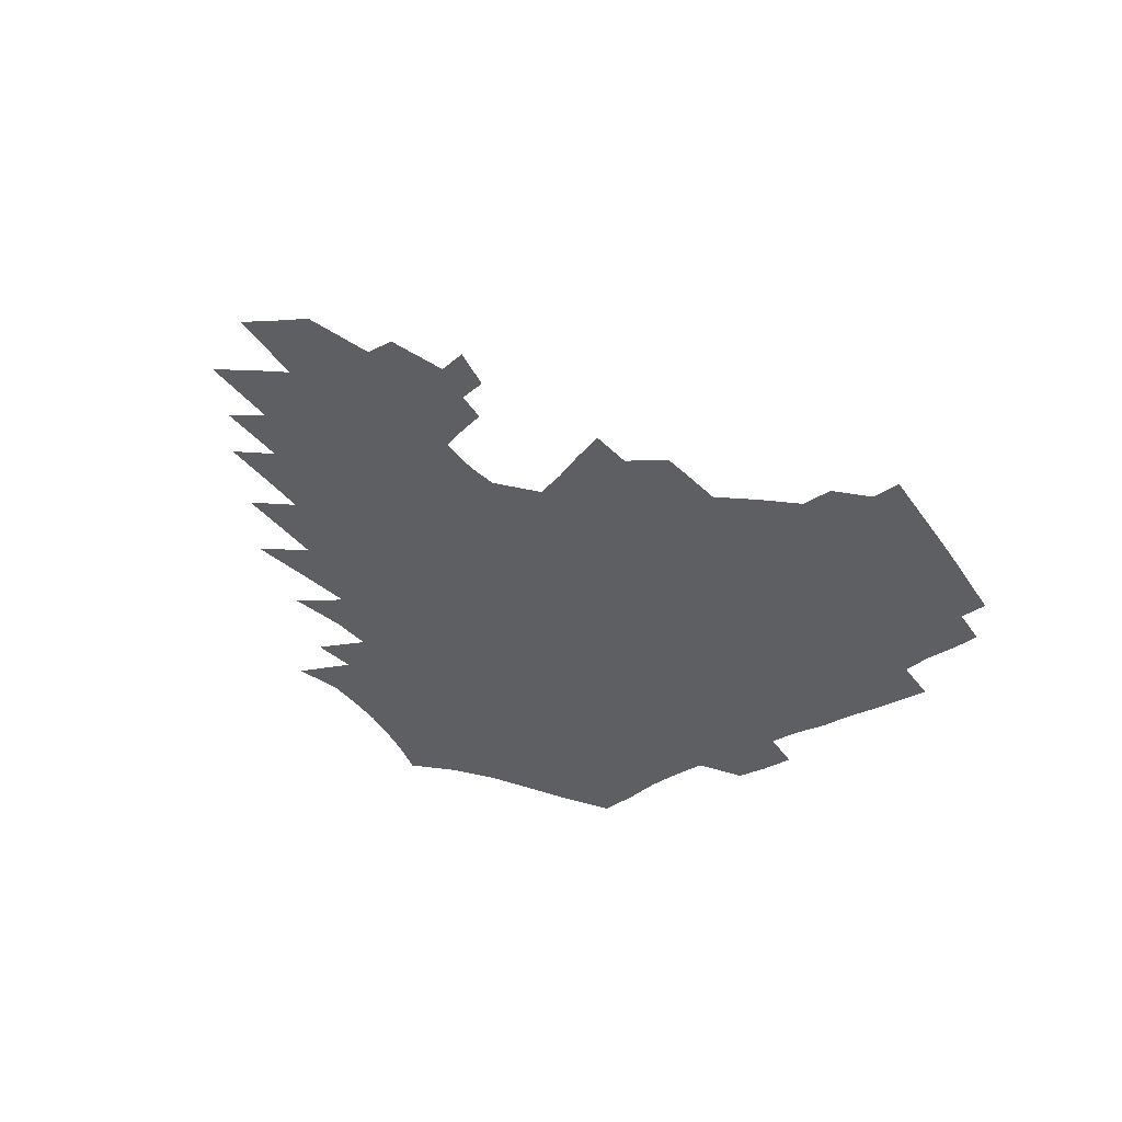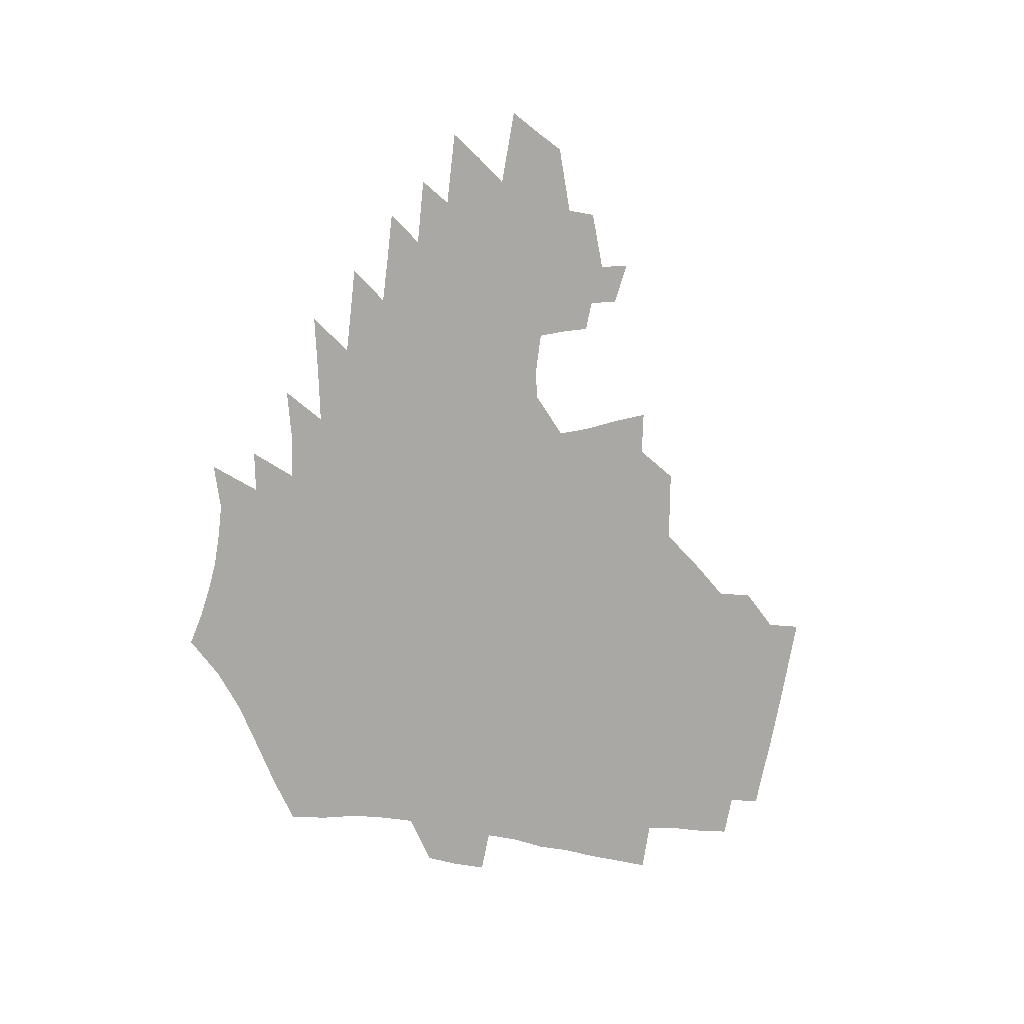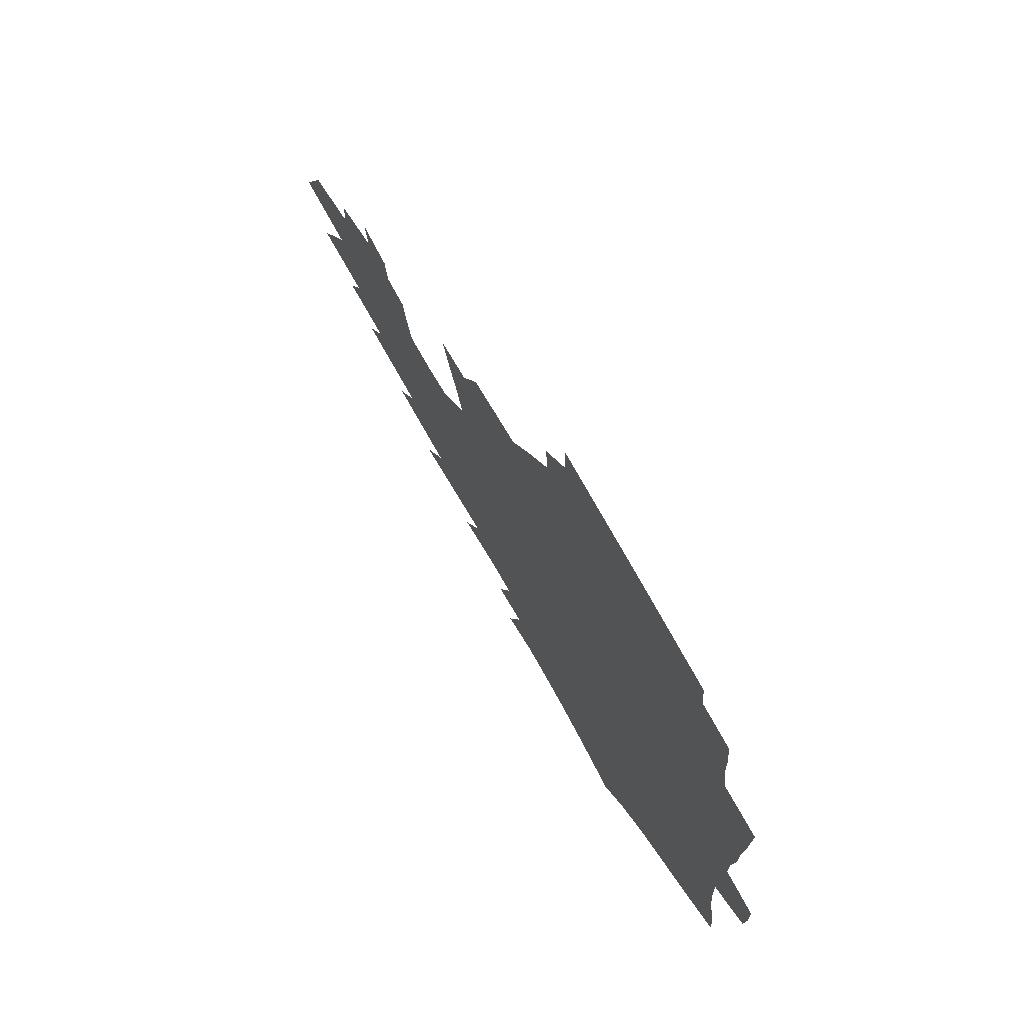
<metadata>
{"format":"obj","ext":"obj","renderer":"f3d","projection":"perspective","resolution":1024,"background":"white","views":[{"elev":-41.1,"azim":123.4,"up":"+Z"},{"elev":-75.2,"azim":81.7,"up":"+Z"},{"elev":69.6,"azim":-118.5,"up":"+Y"}]}
</metadata>
<code>
v 185.9 251.5 0
v 184.5 266.6 0
v 184.4 281.7 0
v 199.8 172 0
v 201.7 189.1 0
v 205.5 206.7 0
v 206.7 222.7 0
v 206.9 238 0
v 205.3 252.9 0
v 205 267.8 0
v 204.6 282.7 0
v 204.2 297.5 0
v 201.9 312.5 0
v 201.8 327.3 0
v 200.4 342.2 0
v 199.7 357 0
v 198.9 371.6 0
v 219.7 158.9 0
v 220 175.4 0
v 222.5 192.7 0
v 224.2 209 0
v 227.1 225.2 0
v 227.7 239.9 0
v 224.9 254.4 0
v 224.4 269.1 0
v 223.6 283.8 0
v 223.1 298.6 0
v 222.5 313.3 0
v 221.4 328.2 0
v 221.5 342.9 0
v 222.2 357.5 0
v 221.8 371.8 0
v 224.1 386.1 0
v 224.5 400.2 0
v 226 414 0
v 240.5 146.8 0
v 238.5 162.3 0
v 239.7 179.1 0
v 240.3 195.1 0
v 241.4 210.8 0
v 242.4 226.1 0
v 244.5 241.4 0
v 242.1 255.6 0
v 240.4 270.1 0
v 239.7 284.7 0
v 240.8 299.4 0
v 239.4 314.2 0
v 239 329 0
v 240.1 343.7 0
v 240.8 358.2 0
v 240.9 372.7 0
v 242.3 387 0
v 243.6 401 0
v 245.6 414.8 0
v 246.7 428.4 0
v 260.7 134.9 0
v 259.9 151.4 0
v 258.9 167.2 0
v 258.2 182.5 0
v 258.4 198 0
v 258.2 212.9 0
v 258.3 227.6 0
v 258.8 242.2 0
v 257.7 256.5 0
v 256.5 270.9 0
v 255.9 285.5 0
v 255.2 300.3 0
v 255.2 315 0
v 256.1 329.8 0
v 256.5 344.4 0
v 257.4 358.9 0
v 257.7 373.3 0
v 258.7 387.7 0
v 260.4 401.8 0
v 261.9 415.6 0
v 263.4 429.1 0
v 278.4 121.3 0
v 278.9 140.4 0
v 277.5 155.8 0
v 275.9 170.7 0
v 275.5 185.8 0
v 274.3 200.2 0
v 274.3 214.8 0
v 273.8 229 0
v 273.3 243.1 0
v 272 257.3 0
v 270.9 271.7 0
v 270.2 286.2 0
v 270.2 300.9 0
v 270.3 315.6 0
v 271.2 330.3 0
v 271.6 344.9 0
v 271.8 359.4 0
v 273.4 374 0
v 274.1 388.3 0
v 276.3 402.5 0
v 277 416.3 0
v 279.1 430.1 0
v 294.7 104.6 0
v 294.9 126.5 0
v 294 143.6 0
v 292.5 158.6 0
v 291.8 174 0
v 290.6 188.2 0
v 289.8 202.3 0
v 289.1 216.3 0
v 288.8 230.2 0
v 287.5 243.9 0
v 286.4 257.9 0
v 285.1 272.3 0
v 285.1 286.7 0
v 284.8 301.3 0
v 285 315.9 0
v 285.7 330.6 0
v 286.3 345.2 0
v 287.4 359.9 0
v 288.1 374.4 0
v 289.7 388.9 0
v 290.6 403 0
v 292.1 417.1 0
v 293.2 430.6 0
v 310.7 108.5 0
v 309.8 130.2 0
v 308.3 146.3 0
v 306.7 161.1 0
v 305.7 176 0
v 304.7 190.2 0
v 303.4 203.7 0
v 303.5 217.8 0
v 303.3 231.3 0
v 301.7 244.6 0
v 300.3 258.5 0
v 299.4 272.7 0
v 299.3 286.9 0
v 299.1 301.6 0
v 299.7 316.2 0
v 300.1 330.7 0
v 301 345.4 0
v 302 360 0
v 302.8 374.5 0
v 304.1 389.1 0
v 304.9 403.3 0
v 306.4 417.4 0
v 307.4 431.1 0
v 326.2 111.1 0
v 323.9 131.6 0
v 322 147.8 0
v 320.4 163.1 0
v 319.2 177.9 0
v 318 191.8 0
v 317.2 205.5 0
v 316.7 218.9 0
v 316.5 232.1 0
v 315.5 245 0
v 314.3 258.5 0
v 313.4 272.8 0
v 313.1 287.2 0
v 313.2 301.7 0
v 313.7 316.2 0
v 314.5 330.7 0
v 315.4 345.3 0
v 316.4 359.9 0
v 317.4 374.5 0
v 318.6 389.3 0
v 319.7 403.6 0
v 320.8 417.6 0
v 321.7 431.5 0
v 341.6 112.8 0
v 338.1 132.4 0
v 335.7 148.4 0
v 333.7 164.2 0
v 332.1 179.3 0
v 330.9 192.9 0
v 329.9 206.4 0
v 329.2 219.6 0
v 328.9 232.7 0
v 328.3 245.3 0
v 327.7 258.4 0
v 326.9 272.8 0
v 326.6 287.7 0
v 327.1 301.7 0
v 327.9 315.8 0
v 328.8 330.4 0
v 329.9 345 0
v 331 359.6 0
v 332.2 374.3 0
v 333.3 389.1 0
v 334.4 403.5 0
v 335.4 417.8 0
v 336.3 431.8 0
v 357.3 113.2 0
v 352.7 132.7 0
v 349.5 149.4 0
v 347.2 164.5 0
v 345 179.8 0
v 343.5 193.7 0
v 342.4 207.1 0
v 341.6 220.3 0
v 341.1 233.1 0
v 340.7 245.6 0
v 340.4 258.6 0
v 340.1 272.5 0
v 340.1 287.1 0
v 340.8 301.1 0
v 341.9 315.2 0
v 343.3 329.6 0
v 344.5 344.3 0
v 345.9 358.9 0
v 347.4 373.7 0
v 348.6 388.6 0
v 349.3 403.5 0
v 350.5 417.9 0
v 351.5 432.2 0
v 373.6 112.7 0
v 368 132.4 0
v 363.7 149.8 0
v 360.7 165.2 0
v 357.9 180.6 0
v 356.5 193.8 0
v 355 207.4 0
v 353.8 220.7 0
v 353.1 233.6 0
v 352.9 245.8 0
v 352.9 258.4 0
v 353.1 272 0
v 353.7 285.8 0
v 354.7 299.9 0
v 356.1 314 0
v 357.8 328.6 0
v 359.4 343.1 0
v 361.1 357.8 0
v 362.9 372.8 0
v 364.2 387.9 0
v 365.4 403 0
v 395.1 106.4 0
v 385.7 130.4 0
v 378.3 150.4 0
v 374.6 165.7 0
v 371.5 180.5 0
v 368.9 194.9 0
v 367.6 207.8 0
v 365.9 221.3 0
v 365.1 233.7 0
v 364.7 245.9 0
v 365.2 258.2 0
v 365.9 271.2 0
v 366.9 284.5 0
v 368.4 298.2 0
v 370.1 312.5 0
v 372.2 327.1 0
v 374.4 341.6 0
v 376.5 356.3 0
v 378.7 371.4 0
v 405.4 127.1 0
v 396.3 148.4 0
v 389.1 165.9 0
v 385.5 180.4 0
v 382.9 194.3 0
v 380.1 208.3 0
v 378 221.6 0
v 377 233.8 0
v 376.9 245.8 0
v 377.3 257.8 0
v 378.4 270.3 0
v 379.7 283.1 0
v 381.7 296.7 0
v 383.9 310.7 0
v 386.5 325.2 0
v 389.2 339.6 0
v 392.2 354.3 0
v 415.2 146.6 0
v 407 163.8 0
v 402.6 178.4 0
v 399 192.6 0
v 394.8 207.1 0
v 391.9 220.6 0
v 391.3 232.8 0
v 390.3 245.2 0
v 390.1 257.4 0
v 391.2 269.5 0
v 392.9 282.2 0
v 394.9 295.1 0
v 397.8 308.9 0
v 400.6 322.8 0
v 404.1 337.2 0
v 408.7 352.2 0
v 441 140.7 0
v 429.1 160.2 0
v 420.6 176.6 0
v 417.2 190.3 0
v 411.3 205.3 0
v 405.9 220 0
v 404.9 232.2 0
v 404.1 244.4 0
v 404.5 256.5 0
v 405.1 268.6 0
v 406.2 280.9 0
v 408.4 293.4 0
v 412.1 306.8 0
v 415.2 320.5 0
v 419.6 334.7 0
v 425.3 349.9 0
v 453.9 155.8 0
v 444.8 172.3 0
v 438.3 187.1 0
v 430.8 202.5 0
v 422.6 218.3 0
v 419.3 231.3 0
v 417.9 243.5 0
v 418.8 255.3 0
v 419.3 267.2 0
v 420.2 279.3 0
v 423.4 291.4 0
v 427.1 304.4 0
v 431.4 318 0
v 436.5 332.3 0
v 482.2 150.4 0
v 468.1 169.5 0
v 458.8 185.1 0
v 452.1 199.4 0
v 442.6 215.5 0
v 436.6 229.5 0
v 434.6 241.8 0
v 435 253.5 0
v 434.8 265.3 0
v 437.3 276.7 0
v 440.1 288 0
v 444.5 301.2 0
v 450.8 315.5 0
v 456.4 330 0
v 488.5 168.9 0
v 477.9 184.7 0
v 469.3 199.3 0
v 462.7 213 0
v 454.8 227.7 0
v 451 240.1 0
v 452.2 251.2 0
v 454.1 262.1 0
v 458 272.3 0
v 510.3 168.1 0
v 497.2 185 0
v 487.7 199.5 0
v 477.9 214 0
v 471.7 226.8 0
v 467.3 238.8 0
v 466.3 249.7 0
v 467.6 259.9 0
v 472 269.8 0
v 518.5 184.5 0
v 509 198.8 0
v 501 212.4 0
v 493.5 225.3 0
v 489.4 237 0
v 486.7 248.2 0
v 487.1 258.8 0
v 490.7 269.5 0
v 494.4 280.8 0
v 497.7 292.5 0
v 541.9 183.7 0
v 530 199 0
v 525.6 211.6 0
v 517.5 224.5 0
v 513.2 236.5 0
v 511.2 248.1 0
v 510.4 259.5 0
v 509 270.7 0
v 509.7 281.9 0
v 511.6 293.4 0
v 514 305.3 0
v 561.2 197.6 0
v 552.3 211.4 0
v 545.3 224.4 0
v 539.3 236.9 0
v 536.4 248.9 0
v 533.9 260.7 0
v 531.8 272.4 0
v 531.9 284.2 0
v 531 295.8 0
v 533.6 308.4 0
v 587.2 210.3 0
v 577.3 224.4 0
v 566.8 238 0
v 562.8 250.3 0
v 559.3 262.5 0
v 557.4 274.6 0
v 557 286.9 0
v 602.4 238.8 0
v 594.6 252.1 0
v 587.6 264.9 0
f 8 9 1
f 1 9 2
f 9 10 2
f 2 10 3
f 10 11 3
f 18 19 4
f 4 19 5
f 19 20 5
f 5 20 6
f 20 21 6
f 6 21 7
f 21 22 7
f 7 22 8
f 22 23 8
f 8 23 9
f 23 24 9
f 9 24 10
f 24 25 10
f 10 25 11
f 25 26 11
f 11 26 12
f 26 27 12
f 12 27 13
f 27 28 13
f 13 28 14
f 28 29 14
f 14 29 15
f 29 30 15
f 15 30 16
f 30 31 16
f 16 31 17
f 31 32 17
f 36 37 18
f 18 37 19
f 37 38 19
f 19 38 20
f 38 39 20
f 20 39 21
f 39 40 21
f 21 40 22
f 40 41 22
f 22 41 23
f 41 42 23
f 23 42 24
f 42 43 24
f 24 43 25
f 43 44 25
f 25 44 26
f 44 45 26
f 26 45 27
f 45 46 27
f 27 46 28
f 46 47 28
f 28 47 29
f 47 48 29
f 29 48 30
f 48 49 30
f 30 49 31
f 49 50 31
f 31 50 32
f 50 51 32
f 32 51 33
f 51 52 33
f 33 52 34
f 52 53 34
f 34 53 35
f 53 54 35
f 56 57 36
f 36 57 37
f 57 58 37
f 37 58 38
f 58 59 38
f 38 59 39
f 59 60 39
f 39 60 40
f 60 61 40
f 40 61 41
f 61 62 41
f 41 62 42
f 62 63 42
f 42 63 43
f 63 64 43
f 43 64 44
f 64 65 44
f 44 65 45
f 65 66 45
f 45 66 46
f 66 67 46
f 46 67 47
f 67 68 47
f 47 68 48
f 68 69 48
f 48 69 49
f 69 70 49
f 49 70 50
f 70 71 50
f 50 71 51
f 71 72 51
f 51 72 52
f 72 73 52
f 52 73 53
f 73 74 53
f 53 74 54
f 74 75 54
f 54 75 55
f 75 76 55
f 77 78 56
f 56 78 57
f 78 79 57
f 57 79 58
f 79 80 58
f 58 80 59
f 80 81 59
f 59 81 60
f 81 82 60
f 60 82 61
f 82 83 61
f 61 83 62
f 83 84 62
f 62 84 63
f 84 85 63
f 63 85 64
f 85 86 64
f 64 86 65
f 86 87 65
f 65 87 66
f 87 88 66
f 66 88 67
f 88 89 67
f 67 89 68
f 89 90 68
f 68 90 69
f 90 91 69
f 69 91 70
f 91 92 70
f 70 92 71
f 92 93 71
f 71 93 72
f 93 94 72
f 72 94 73
f 94 95 73
f 73 95 74
f 95 96 74
f 74 96 75
f 96 97 75
f 75 97 76
f 97 98 76
f 99 100 77
f 77 100 78
f 100 101 78
f 78 101 79
f 101 102 79
f 79 102 80
f 102 103 80
f 80 103 81
f 103 104 81
f 81 104 82
f 104 105 82
f 82 105 83
f 105 106 83
f 83 106 84
f 106 107 84
f 84 107 85
f 107 108 85
f 85 108 86
f 108 109 86
f 86 109 87
f 109 110 87
f 87 110 88
f 110 111 88
f 88 111 89
f 111 112 89
f 89 112 90
f 112 113 90
f 90 113 91
f 113 114 91
f 91 114 92
f 114 115 92
f 92 115 93
f 115 116 93
f 93 116 94
f 116 117 94
f 94 117 95
f 117 118 95
f 95 118 96
f 118 119 96
f 96 119 97
f 119 120 97
f 97 120 98
f 120 121 98
f 99 122 100
f 122 123 100
f 100 123 101
f 123 124 101
f 101 124 102
f 124 125 102
f 102 125 103
f 125 126 103
f 103 126 104
f 126 127 104
f 104 127 105
f 127 128 105
f 105 128 106
f 128 129 106
f 106 129 107
f 129 130 107
f 107 130 108
f 130 131 108
f 108 131 109
f 131 132 109
f 109 132 110
f 132 133 110
f 110 133 111
f 133 134 111
f 111 134 112
f 134 135 112
f 112 135 113
f 135 136 113
f 113 136 114
f 136 137 114
f 114 137 115
f 137 138 115
f 115 138 116
f 138 139 116
f 116 139 117
f 139 140 117
f 117 140 118
f 140 141 118
f 118 141 119
f 141 142 119
f 119 142 120
f 142 143 120
f 120 143 121
f 143 144 121
f 122 145 123
f 145 146 123
f 123 146 124
f 146 147 124
f 124 147 125
f 147 148 125
f 125 148 126
f 148 149 126
f 126 149 127
f 149 150 127
f 127 150 128
f 150 151 128
f 128 151 129
f 151 152 129
f 129 152 130
f 152 153 130
f 130 153 131
f 153 154 131
f 131 154 132
f 154 155 132
f 132 155 133
f 155 156 133
f 133 156 134
f 156 157 134
f 134 157 135
f 157 158 135
f 135 158 136
f 158 159 136
f 136 159 137
f 159 160 137
f 137 160 138
f 160 161 138
f 138 161 139
f 161 162 139
f 139 162 140
f 162 163 140
f 140 163 141
f 163 164 141
f 141 164 142
f 164 165 142
f 142 165 143
f 165 166 143
f 143 166 144
f 166 167 144
f 145 168 146
f 168 169 146
f 146 169 147
f 169 170 147
f 147 170 148
f 170 171 148
f 148 171 149
f 171 172 149
f 149 172 150
f 172 173 150
f 150 173 151
f 173 174 151
f 151 174 152
f 174 175 152
f 152 175 153
f 175 176 153
f 153 176 154
f 176 177 154
f 154 177 155
f 177 178 155
f 155 178 156
f 178 179 156
f 156 179 157
f 179 180 157
f 157 180 158
f 180 181 158
f 158 181 159
f 181 182 159
f 159 182 160
f 182 183 160
f 160 183 161
f 183 184 161
f 161 184 162
f 184 185 162
f 162 185 163
f 185 186 163
f 163 186 164
f 186 187 164
f 164 187 165
f 187 188 165
f 165 188 166
f 188 189 166
f 166 189 167
f 189 190 167
f 168 191 169
f 191 192 169
f 169 192 170
f 192 193 170
f 170 193 171
f 193 194 171
f 171 194 172
f 194 195 172
f 172 195 173
f 195 196 173
f 173 196 174
f 196 197 174
f 174 197 175
f 197 198 175
f 175 198 176
f 198 199 176
f 176 199 177
f 199 200 177
f 177 200 178
f 200 201 178
f 178 201 179
f 201 202 179
f 179 202 180
f 202 203 180
f 180 203 181
f 203 204 181
f 181 204 182
f 204 205 182
f 182 205 183
f 205 206 183
f 183 206 184
f 206 207 184
f 184 207 185
f 207 208 185
f 185 208 186
f 208 209 186
f 186 209 187
f 209 210 187
f 187 210 188
f 210 211 188
f 188 211 189
f 211 212 189
f 189 212 190
f 212 213 190
f 191 214 192
f 214 215 192
f 192 215 193
f 215 216 193
f 193 216 194
f 216 217 194
f 194 217 195
f 217 218 195
f 195 218 196
f 218 219 196
f 196 219 197
f 219 220 197
f 197 220 198
f 220 221 198
f 198 221 199
f 221 222 199
f 199 222 200
f 222 223 200
f 200 223 201
f 223 224 201
f 201 224 202
f 224 225 202
f 202 225 203
f 225 226 203
f 203 226 204
f 226 227 204
f 204 227 205
f 227 228 205
f 205 228 206
f 228 229 206
f 206 229 207
f 229 230 207
f 207 230 208
f 230 231 208
f 208 231 209
f 231 232 209
f 209 232 210
f 232 233 210
f 210 233 211
f 233 234 211
f 211 234 212
f 214 235 215
f 235 236 215
f 215 236 216
f 236 237 216
f 216 237 217
f 237 238 217
f 217 238 218
f 238 239 218
f 218 239 219
f 239 240 219
f 219 240 220
f 240 241 220
f 220 241 221
f 241 242 221
f 221 242 222
f 242 243 222
f 222 243 223
f 243 244 223
f 223 244 224
f 244 245 224
f 224 245 225
f 245 246 225
f 225 246 226
f 246 247 226
f 226 247 227
f 247 248 227
f 227 248 228
f 248 249 228
f 228 249 229
f 249 250 229
f 229 250 230
f 250 251 230
f 230 251 231
f 251 252 231
f 231 252 232
f 252 253 232
f 232 253 233
f 236 254 237
f 254 255 237
f 237 255 238
f 255 256 238
f 238 256 239
f 256 257 239
f 239 257 240
f 257 258 240
f 240 258 241
f 258 259 241
f 241 259 242
f 259 260 242
f 242 260 243
f 260 261 243
f 243 261 244
f 261 262 244
f 244 262 245
f 262 263 245
f 245 263 246
f 263 264 246
f 246 264 247
f 264 265 247
f 247 265 248
f 265 266 248
f 248 266 249
f 266 267 249
f 249 267 250
f 267 268 250
f 250 268 251
f 268 269 251
f 251 269 252
f 269 270 252
f 252 270 253
f 255 271 256
f 271 272 256
f 256 272 257
f 272 273 257
f 257 273 258
f 273 274 258
f 258 274 259
f 274 275 259
f 259 275 260
f 275 276 260
f 260 276 261
f 276 277 261
f 261 277 262
f 277 278 262
f 262 278 263
f 278 279 263
f 263 279 264
f 279 280 264
f 264 280 265
f 280 281 265
f 265 281 266
f 281 282 266
f 266 282 267
f 282 283 267
f 267 283 268
f 283 284 268
f 268 284 269
f 284 285 269
f 269 285 270
f 285 286 270
f 271 287 272
f 287 288 272
f 272 288 273
f 288 289 273
f 273 289 274
f 289 290 274
f 274 290 275
f 290 291 275
f 275 291 276
f 291 292 276
f 276 292 277
f 292 293 277
f 277 293 278
f 293 294 278
f 278 294 279
f 294 295 279
f 279 295 280
f 295 296 280
f 280 296 281
f 296 297 281
f 281 297 282
f 297 298 282
f 282 298 283
f 298 299 283
f 283 299 284
f 299 300 284
f 284 300 285
f 300 301 285
f 285 301 286
f 301 302 286
f 288 303 289
f 303 304 289
f 289 304 290
f 304 305 290
f 290 305 291
f 305 306 291
f 291 306 292
f 306 307 292
f 292 307 293
f 307 308 293
f 293 308 294
f 308 309 294
f 294 309 295
f 309 310 295
f 295 310 296
f 310 311 296
f 296 311 297
f 311 312 297
f 297 312 298
f 312 313 298
f 298 313 299
f 313 314 299
f 299 314 300
f 314 315 300
f 300 315 301
f 315 316 301
f 301 316 302
f 303 317 304
f 317 318 304
f 304 318 305
f 318 319 305
f 305 319 306
f 319 320 306
f 306 320 307
f 320 321 307
f 307 321 308
f 321 322 308
f 308 322 309
f 322 323 309
f 309 323 310
f 323 324 310
f 310 324 311
f 324 325 311
f 311 325 312
f 325 326 312
f 312 326 313
f 326 327 313
f 313 327 314
f 327 328 314
f 314 328 315
f 328 329 315
f 315 329 316
f 329 330 316
f 318 331 319
f 331 332 319
f 319 332 320
f 332 333 320
f 320 333 321
f 333 334 321
f 321 334 322
f 334 335 322
f 322 335 323
f 335 336 323
f 323 336 324
f 336 337 324
f 324 337 325
f 337 338 325
f 325 338 326
f 338 339 326
f 326 339 327
f 331 340 332
f 340 341 332
f 332 341 333
f 341 342 333
f 333 342 334
f 342 343 334
f 334 343 335
f 343 344 335
f 335 344 336
f 344 345 336
f 336 345 337
f 345 346 337
f 337 346 338
f 346 347 338
f 338 347 339
f 347 348 339
f 341 349 342
f 349 350 342
f 342 350 343
f 350 351 343
f 343 351 344
f 351 352 344
f 344 352 345
f 352 353 345
f 345 353 346
f 353 354 346
f 346 354 347
f 354 355 347
f 347 355 348
f 355 356 348
f 349 359 350
f 359 360 350
f 350 360 351
f 360 361 351
f 351 361 352
f 361 362 352
f 352 362 353
f 362 363 353
f 353 363 354
f 363 364 354
f 354 364 355
f 364 365 355
f 355 365 356
f 365 366 356
f 356 366 357
f 366 367 357
f 357 367 358
f 367 368 358
f 360 370 361
f 370 371 361
f 361 371 362
f 371 372 362
f 362 372 363
f 372 373 363
f 363 373 364
f 373 374 364
f 364 374 365
f 374 375 365
f 365 375 366
f 375 376 366
f 366 376 367
f 376 377 367
f 367 377 368
f 377 378 368
f 368 378 369
f 378 379 369
f 371 380 372
f 380 381 372
f 372 381 373
f 381 382 373
f 373 382 374
f 382 383 374
f 374 383 375
f 383 384 375
f 375 384 376
f 384 385 376
f 376 385 377
f 385 386 377
f 377 386 378
f 382 387 383
f 387 388 383
f 383 388 384
f 388 389 384
f 384 389 385

</code>
